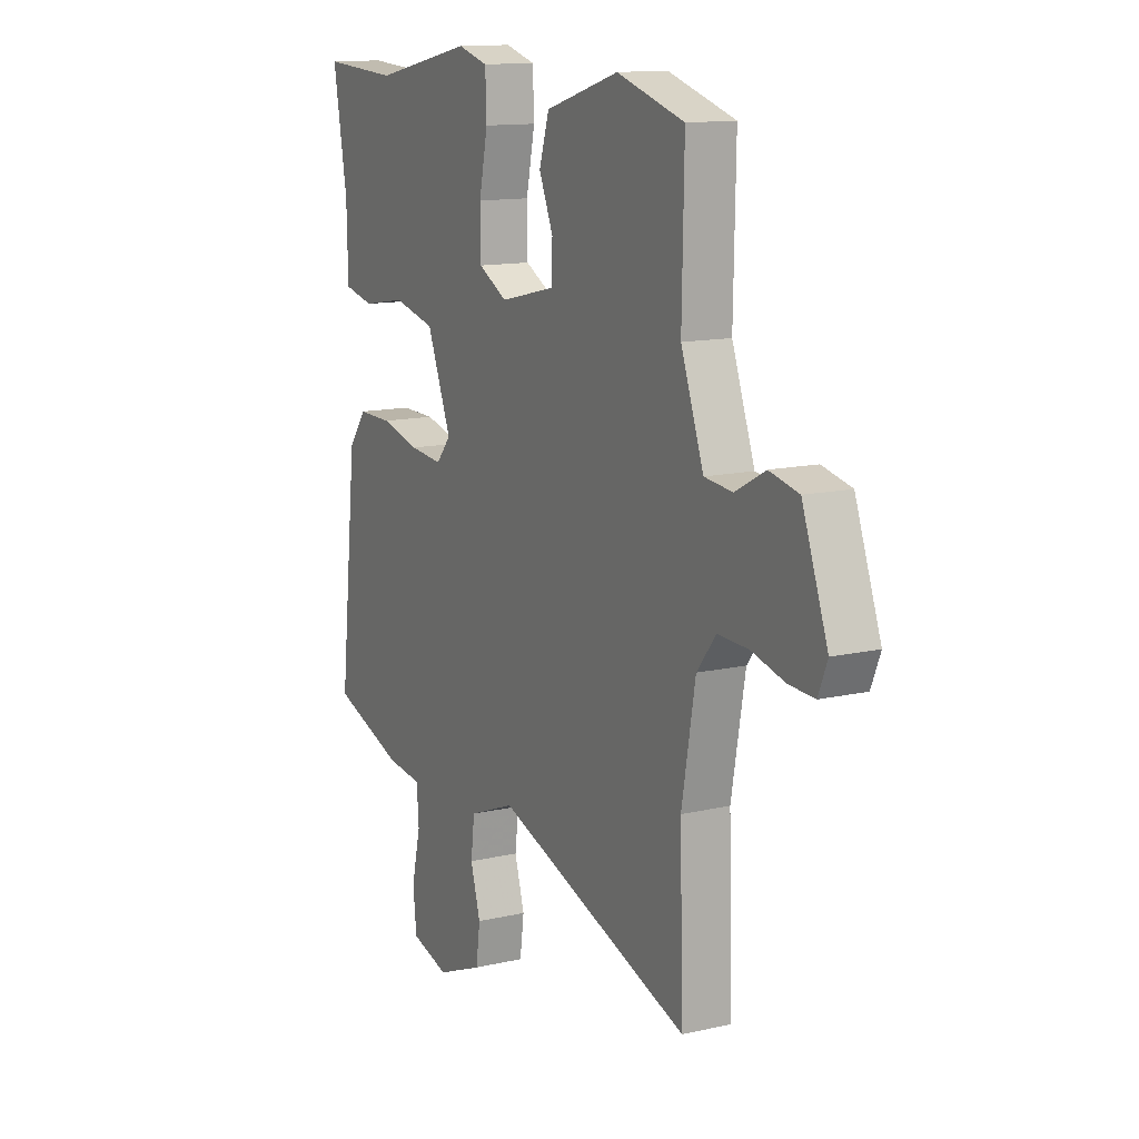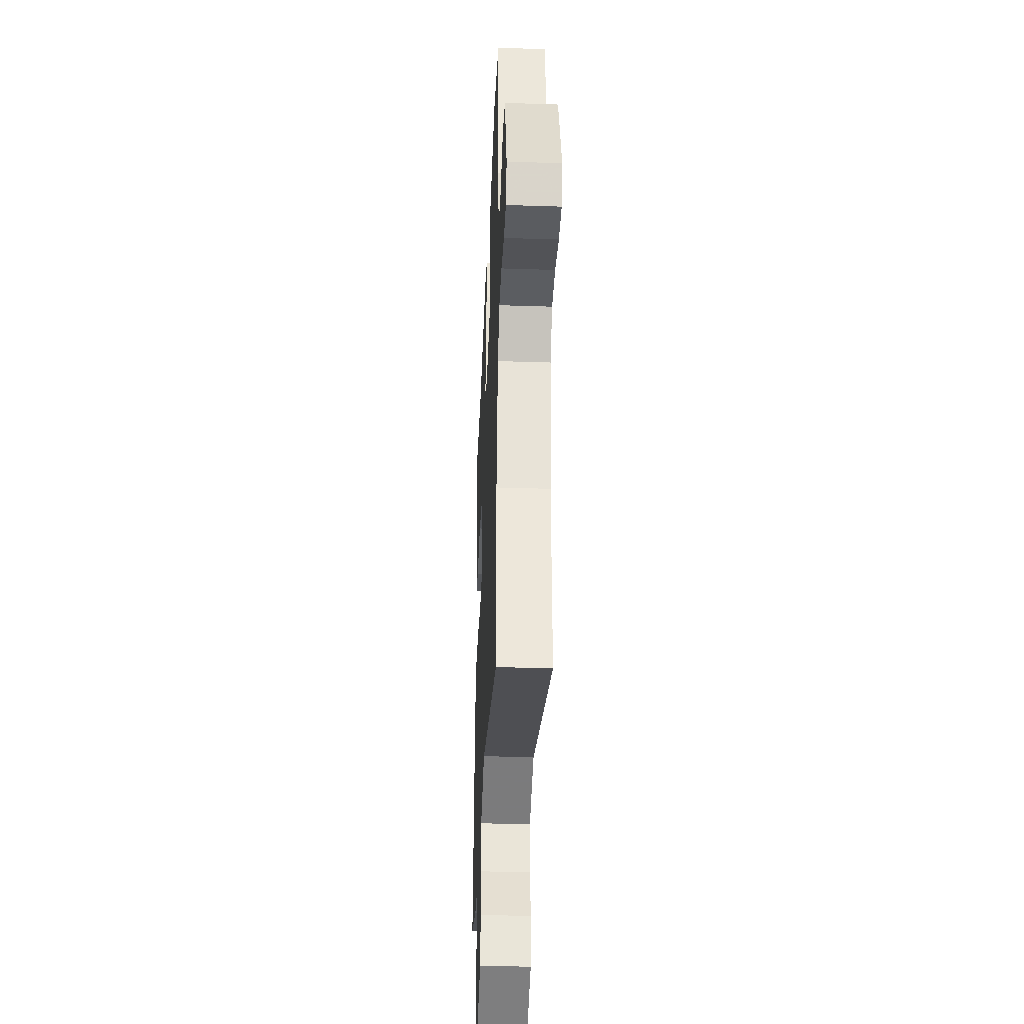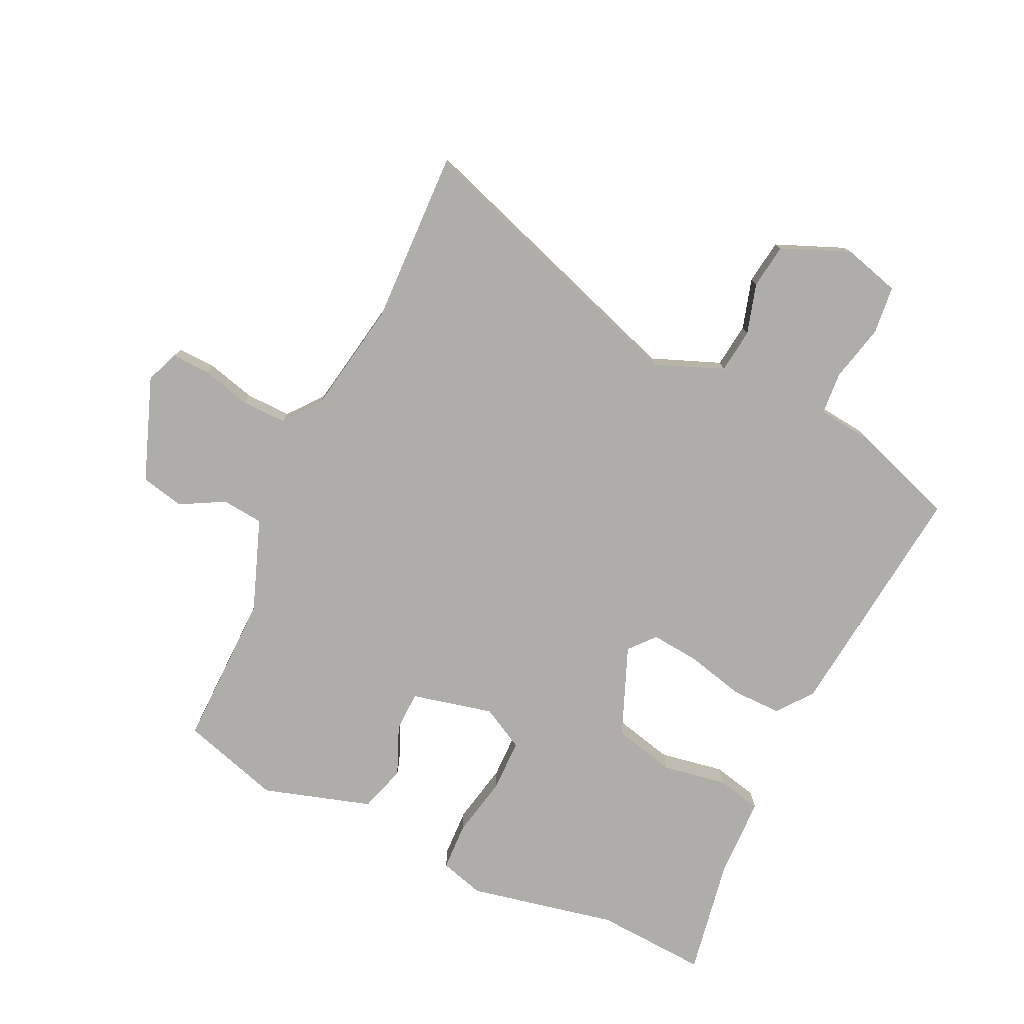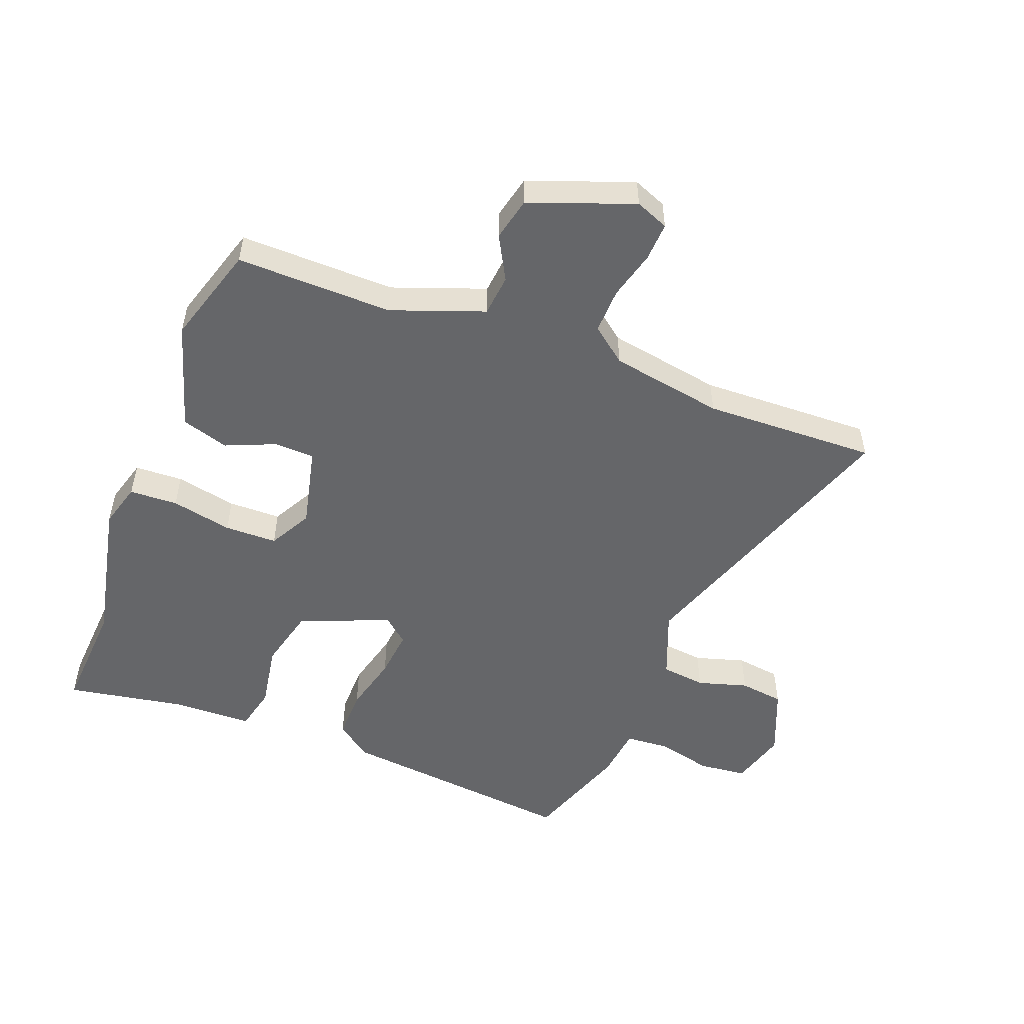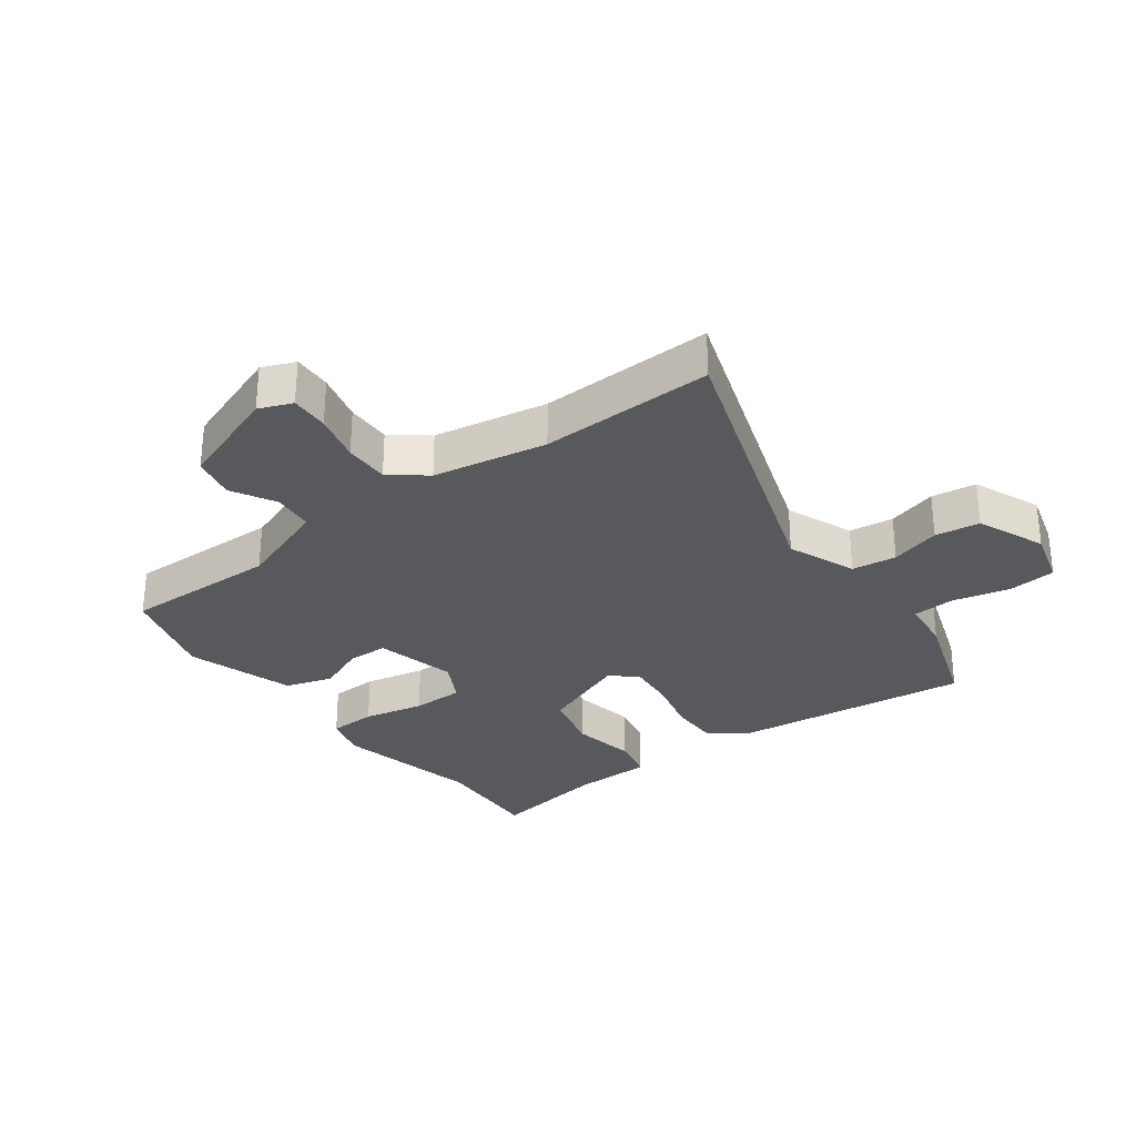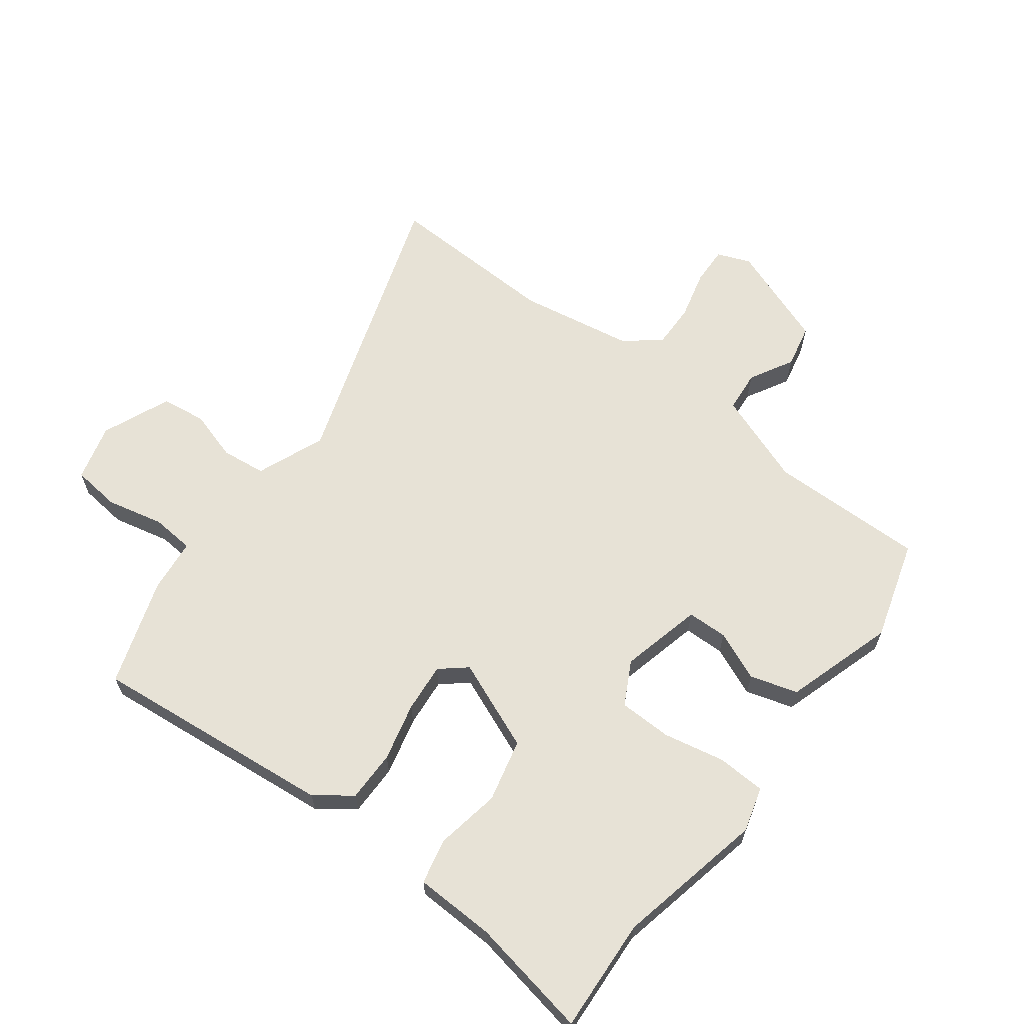
<metadata>
{"format":"obj","ext":"obj","renderer":"f3d","projection":"perspective","resolution":1024,"background":"white","views":[{"elev":13.0,"azim":62.1,"up":"+Z"},{"elev":-37.0,"azim":87.6,"up":"+Z"},{"elev":-77.1,"azim":154.9,"up":"+Y"},{"elev":-51.8,"azim":69.1,"up":"+Y"},{"elev":-29.6,"azim":126.8,"up":"+Y"},{"elev":63.5,"azim":-52.5,"up":"+Y"}]}
</metadata>
<code>
v -0.533 0.07 -0.458
v -0.489 0.07 -0.062
v -0.445 0.07 -0.004
v -0.362 0.07 -0.005
v -0.267 0.07 -0.029
v -0.187 0.07 -0.037
v -0.151 0.07 0.005
v -0.21 0.07 0.152
v -0.312 0.07 0.177
v -0.418 0.07 0.159
v -0.491 0.07 0.176
v -0.494 0.07 0.307
v -0.528 0.07 0.502
v -0.344 0.07 0.49
v -0.102 0.07 0.54
v -0.029 0.07 0.519
v -0.026 0.07 0.44
v -0.047 0.07 0.34
v -0.046 0.07 0.254
v 0.024 0.07 0.216
v 0.158 0.07 0.247
v 0.16 0.07 0.313
v 0.126 0.07 0.394
v 0.15 0.07 0.471
v 0.328 0.07 0.525
v 0.491 0.07 0.475
v 0.486 0.07 0.22
v 0.541 0.07 0.069
v 0.609 0.07 0.062
v 0.681 0.07 0.101
v 0.752 0.07 0.085
v 0.814 0.07 -0.085
v 0.792 0.07 -0.139
v 0.729 0.07 -0.136
v 0.649 0.07 -0.115
v 0.575 0.07 -0.113
v 0.529 0.07 -0.171
v 0.496 0.07 -0.357
v 0.504 0.07 -0.64
v 0.031 0.07 -0.478
v -0.081 0.07 -0.522
v -0.09 0.07 -0.595
v -0.066 0.07 -0.677
v -0.076 0.07 -0.75
v -0.188 0.07 -0.796
v -0.281 0.07 -0.77
v -0.289 0.07 -0.691
v -0.267 0.07 -0.598
v -0.272 0.07 -0.528
v -0.359 0.07 -0.518
v -0.533 0 -0.458
v -0.489 0 -0.062
v -0.445 0 -0.004
v -0.362 0 -0.005
v -0.267 0 -0.029
v -0.187 0 -0.037
v -0.151 0 0.005
v -0.21 0 0.152
v -0.312 0 0.177
v -0.418 0 0.159
v -0.491 0 0.176
v -0.494 0 0.307
v -0.528 0 0.502
v -0.344 0 0.49
v -0.102 0 0.54
v -0.029 0 0.519
v -0.026 0 0.44
v -0.047 0 0.34
v -0.046 0 0.254
v 0.024 0 0.216
v 0.158 0 0.247
v 0.16 0 0.313
v 0.126 0 0.394
v 0.15 0 0.471
v 0.328 0 0.525
v 0.491 0 0.475
v 0.486 0 0.22
v 0.541 0 0.069
v 0.609 0 0.062
v 0.681 0 0.101
v 0.752 0 0.085
v 0.814 0 -0.085
v 0.792 0 -0.139
v 0.729 0 -0.136
v 0.649 0 -0.115
v 0.575 0 -0.113
v 0.529 0 -0.171
v 0.496 0 -0.357
v 0.504 0 -0.64
v 0.031 0 -0.478
v -0.081 0 -0.522
v -0.09 0 -0.595
v -0.066 0 -0.677
v -0.076 0 -0.75
v -0.188 0 -0.796
v -0.281 0 -0.77
v -0.289 0 -0.691
v -0.267 0 -0.598
v -0.272 0 -0.528
v -0.359 0 -0.518
f 3 4 5
f 2 3 5
f 1 2 5
f 50 1 5
f 49 50 5
f 48 49 5 6
f 46 47 48
f 45 46 48
f 44 45 48
f 43 44 48
f 42 43 48
f 48 6 7
f 42 48 7
f 41 42 7
f 40 41 7
f 38 39 40 7
f 37 38 7 8
f 36 37 8
f 35 36 8
f 33 34 35
f 32 33 35
f 31 32 35
f 30 31 35
f 29 30 35
f 28 29 35
f 28 35 8
f 27 28 8 9
f 25 26 27
f 24 25 27
f 23 24 27
f 22 23 27
f 21 22 27
f 20 21 27
f 20 27 9
f 19 20 9
f 10 11 12
f 9 10 12
f 19 9 12
f 18 19 12
f 17 18 12
f 16 17 12
f 15 16 12
f 14 15 12
f 12 13 14
f 55 54 53
f 55 53 52
f 55 52 51
f 55 51 100
f 55 100 99
f 56 55 99 98
f 98 97 96
f 98 96 95
f 98 95 94
f 98 94 93
f 98 93 92
f 57 56 98
f 57 98 92
f 57 92 91
f 57 91 90
f 57 90 89 88
f 58 57 88 87
f 58 87 86
f 58 86 85
f 85 84 83
f 85 83 82
f 85 82 81
f 85 81 80
f 85 80 79
f 85 79 78
f 58 85 78
f 59 58 78 77
f 77 76 75
f 77 75 74
f 77 74 73
f 77 73 72
f 77 72 71
f 77 71 70
f 59 77 70
f 59 70 69
f 62 61 60
f 62 60 59
f 62 59 69
f 62 69 68
f 62 68 67
f 62 67 66
f 62 66 65
f 62 65 64
f 64 63 62
f 1 51 52 2
f 2 52 53 3
f 3 53 54 4
f 4 54 55 5
f 5 55 56 6
f 6 56 57 7
f 7 57 58 8
f 8 58 59 9
f 9 59 60 10
f 10 60 61 11
f 11 61 62 12
f 12 62 63 13
f 13 63 64 14
f 14 64 65 15
f 15 65 66 16
f 16 66 67 17
f 17 67 68 18
f 18 68 69 19
f 19 69 70 20
f 20 70 71 21
f 21 71 72 22
f 22 72 73 23
f 23 73 74 24
f 24 74 75 25
f 25 75 76 26
f 26 76 77 27
f 27 77 78 28
f 28 78 79 29
f 29 79 80 30
f 30 80 81 31
f 31 81 82 32
f 32 82 83 33
f 33 83 84 34
f 34 84 85 35
f 35 85 86 36
f 36 86 87 37
f 37 87 88 38
f 38 88 89 39
f 39 89 90 40
f 40 90 91 41
f 41 91 92 42
f 42 92 93 43
f 43 93 94 44
f 44 94 95 45
f 45 95 96 46
f 46 96 97 47
f 47 97 98 48
f 48 98 99 49
f 49 99 100 50
f 50 100 51 1

</code>
